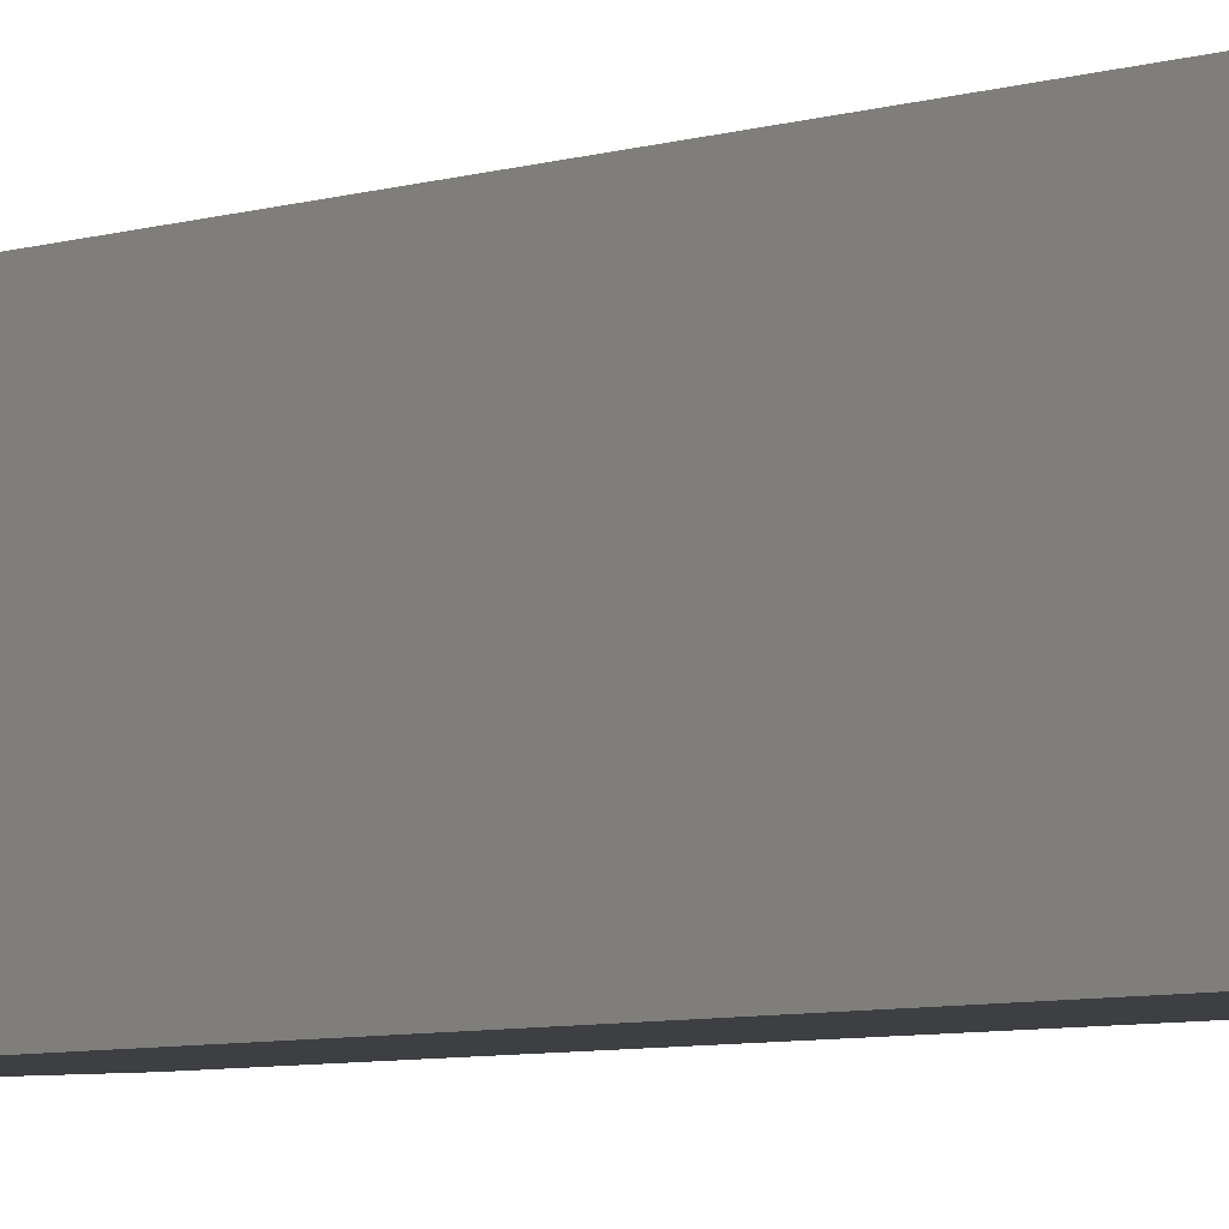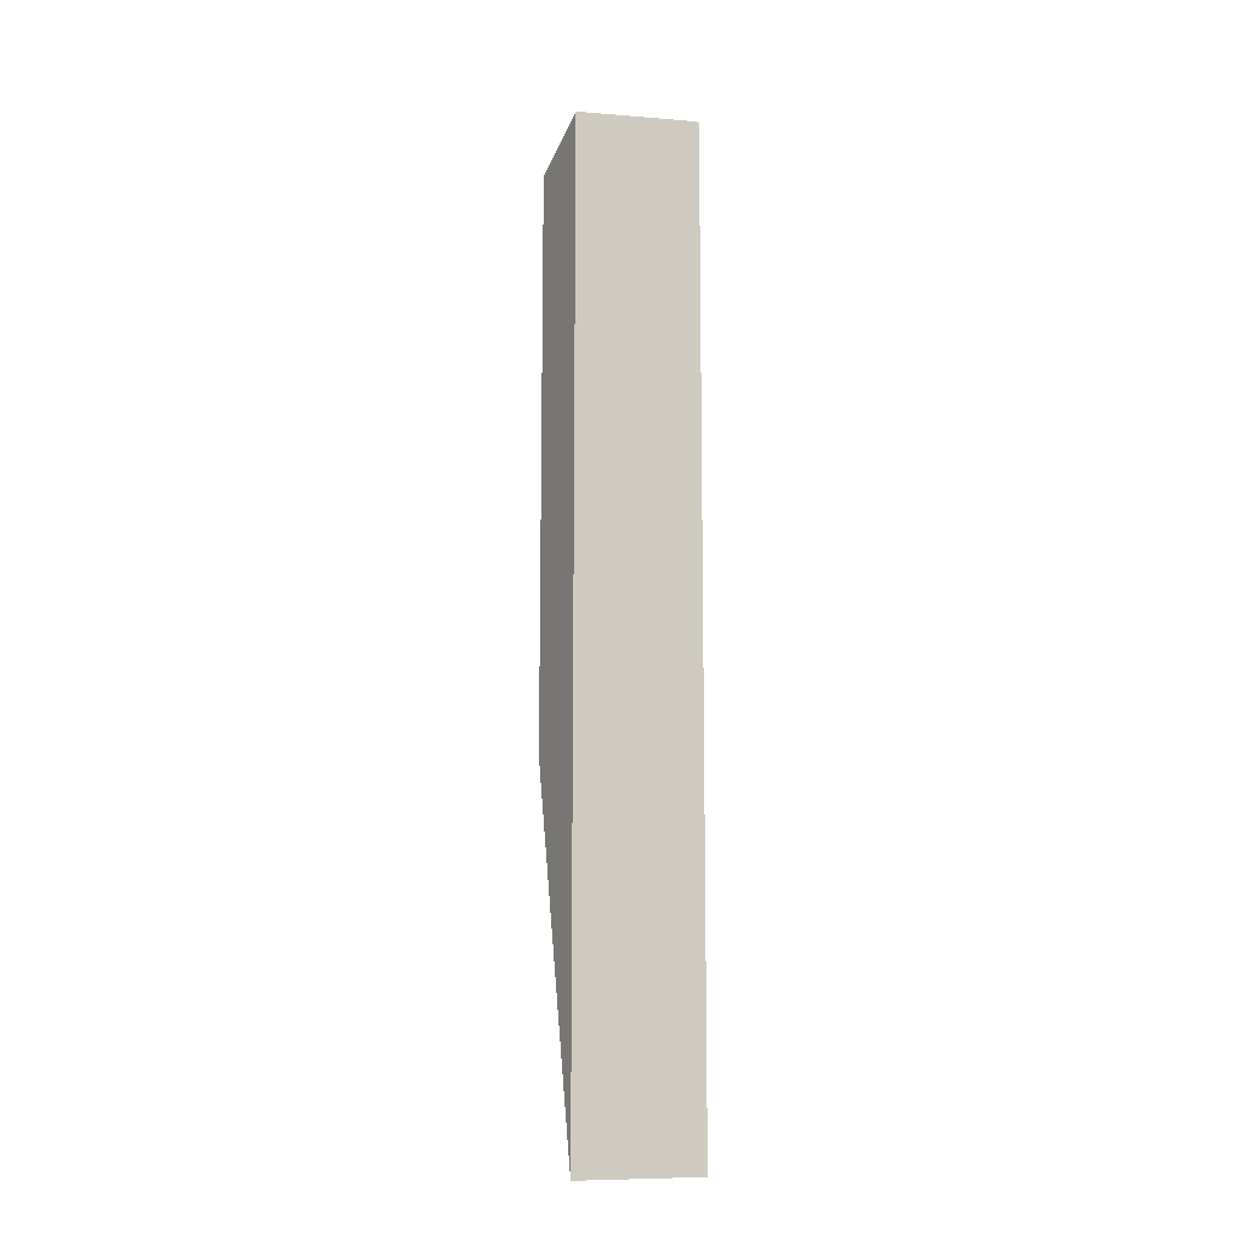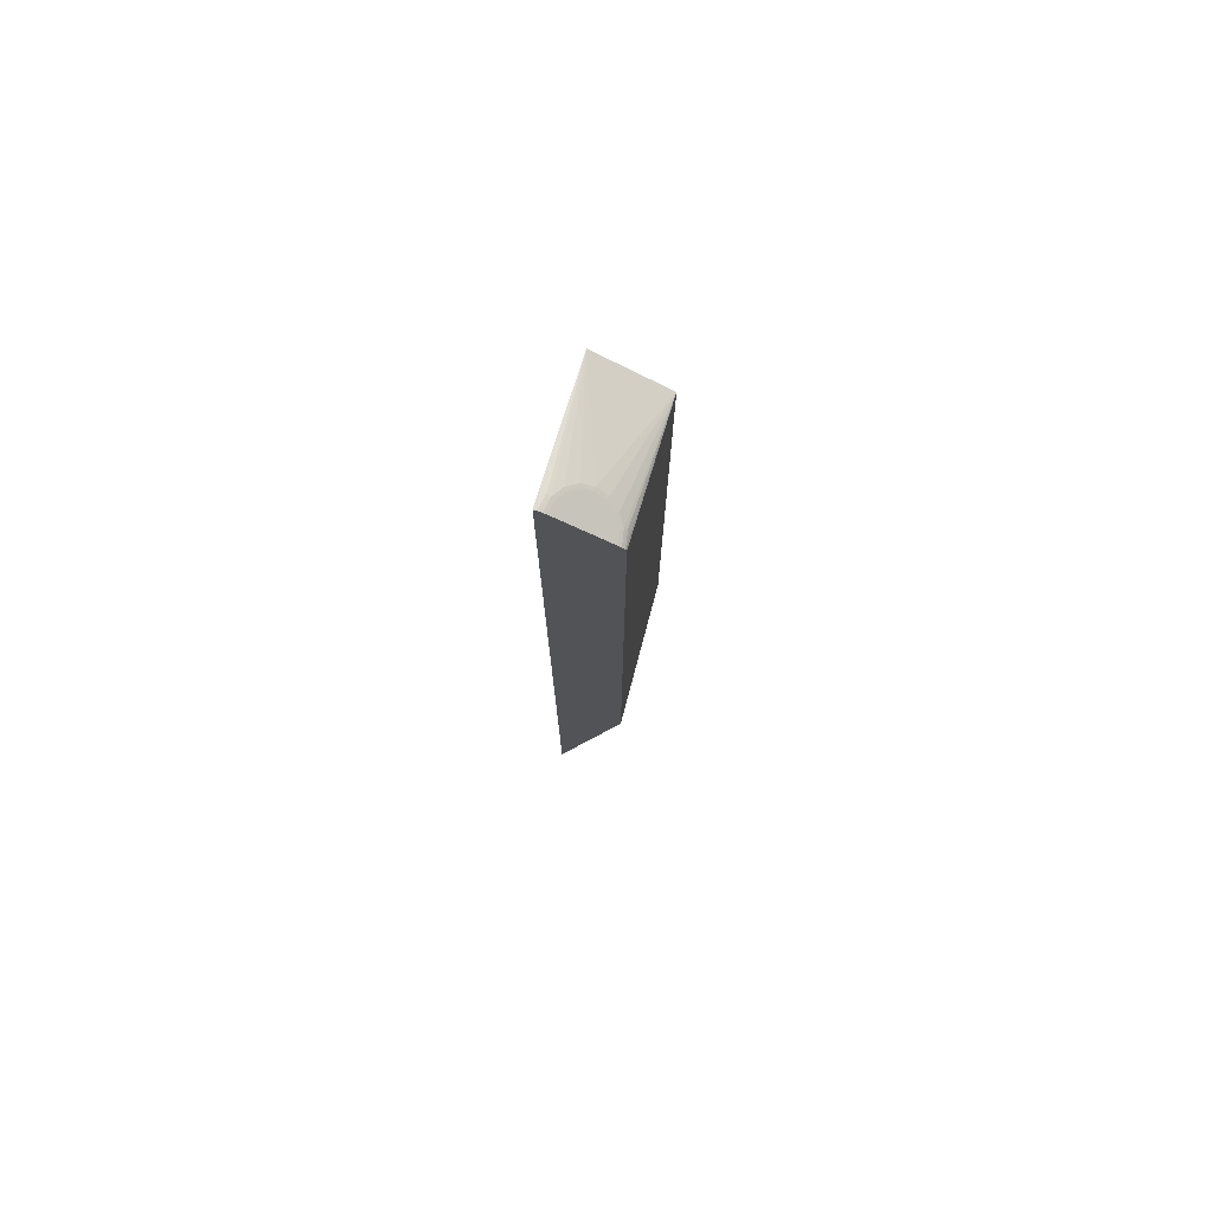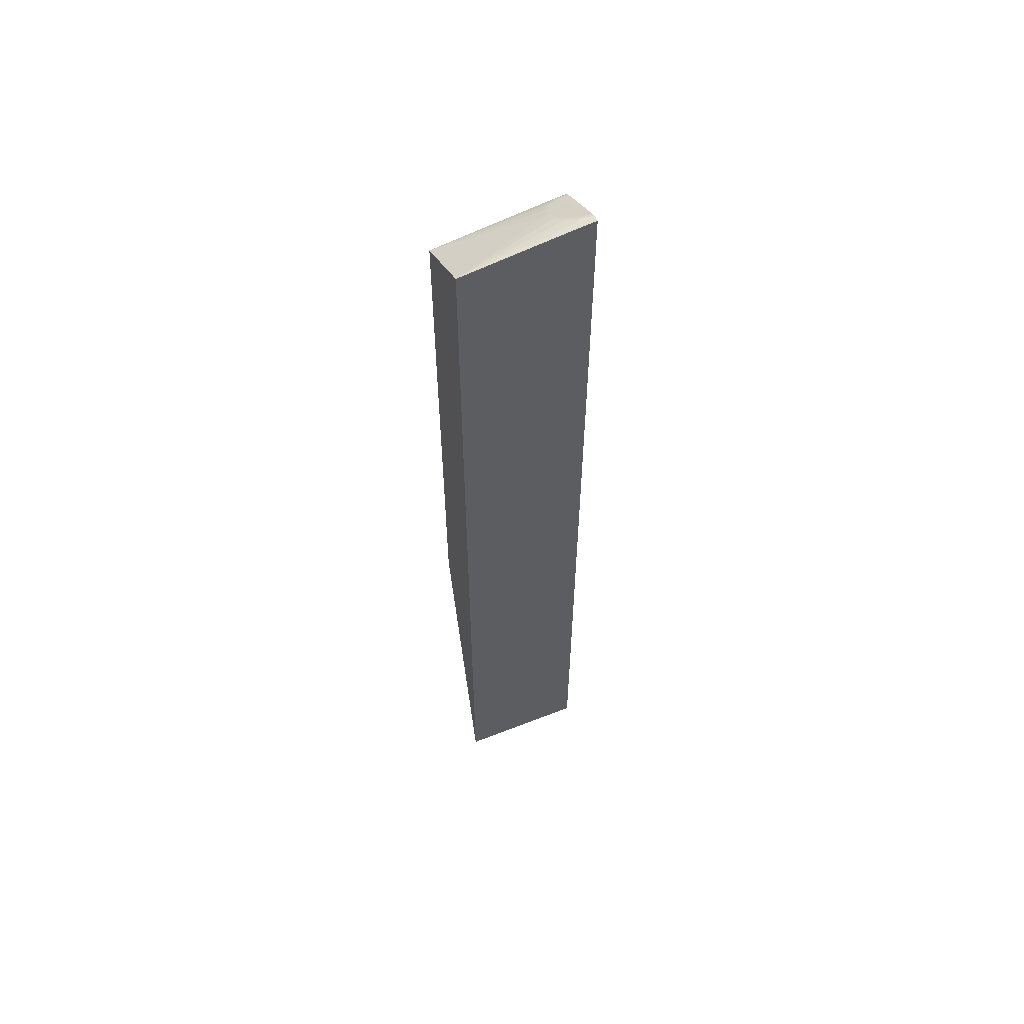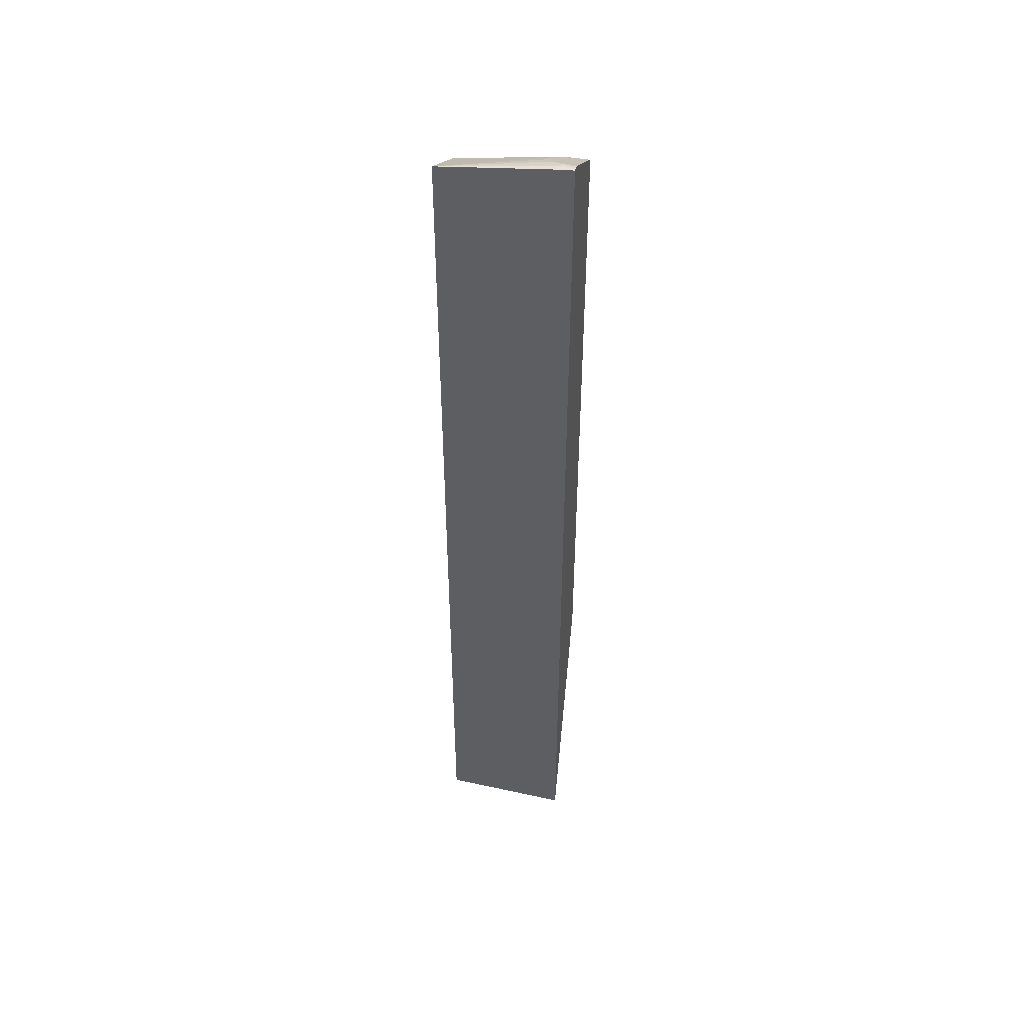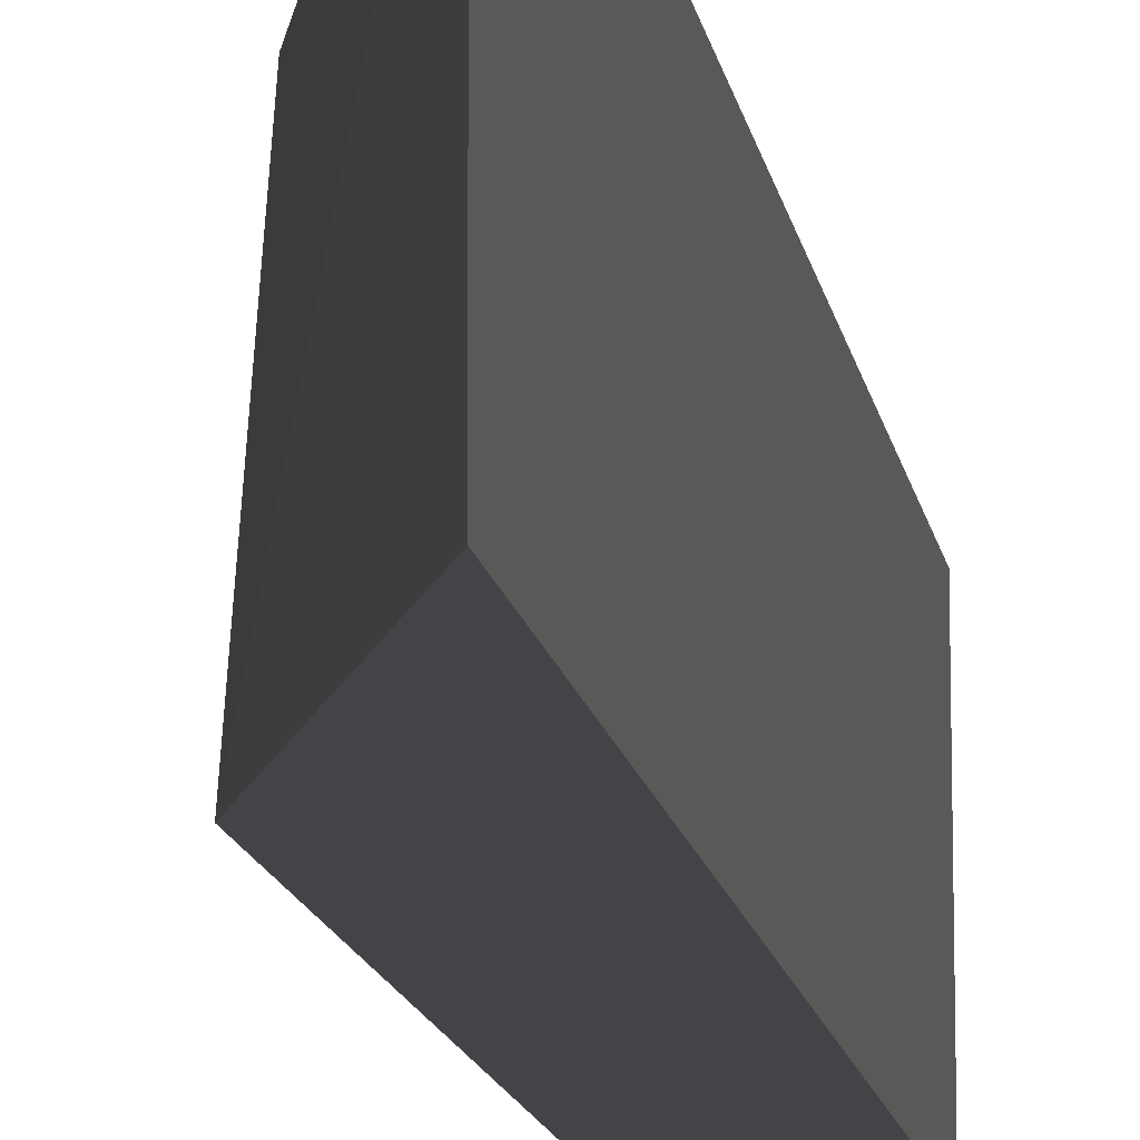
<metadata>
{"format":"obj","ext":"obj","renderer":"f3d","projection":"perspective","resolution":1024,"background":"white","views":[{"elev":-3.8,"azim":147.6,"up":"+Z"},{"elev":-12.0,"azim":62.4,"up":"+Y"},{"elev":75.9,"azim":-163.7,"up":"+Y"},{"elev":58.3,"azim":68.0,"up":"+Y"},{"elev":46.6,"azim":104.1,"up":"+Y"},{"elev":-8.0,"azim":5.5,"up":"+Z"}]}
</metadata>
<code>
v 0.006676 0.01092 -0.007348
v 0.006676 0.01117 -0.009098
v 0.006586 0.01118 -0.00913
v 0.006532 0.01117 -0.009152
v 0.006434 0.01111 -0.008988
v 0.006289 0.01103 -0.00888
v 0.006127 0.01094 -0.008845
v 0.005631 0.01034 -0.007348
v 0.006676 -0.003711 -0.007348
v 0.006676 0.0112 -0.009346
v 0.006626 0.0112 -0.009347
v 0.006569 0.01119 -0.009347
v 0.006563 0.01118 -0.009353
v 0.006493 0.01115 -0.009197
v 0.006402 0.0111 -0.009033
v 0.006238 0.01101 -0.008921
v 0.006125 0.01095 -0.008901
v 0.00598 0.01087 -0.008933
v 0.005965 0.01085 -0.008881
v 0.005631 0.001859 -0.007348
v 0.005819 0.01077 -0.00899
v 0.005721 0.01072 -0.009156
v 0.005683 0.01068 -0.009134
v 0.005646 0.01066 -0.009353
v 0.005631 0.01063 -0.009352
v 0.005631 0.0007015 -0.009353
v 0.006676 -0.00371 -0.009353
v 0.006676 0.0112 -0.009353
v 0.006628 0.0112 -0.009353
v 0.006625 0.0112 -0.009353
v 0.006569 0.01119 -0.009353
v 0.006509 0.01116 -0.009353
v 0.005764 0.01075 -0.009178
v 0.005851 0.0108 -0.009031
v 0.005688 0.0107 -0.009353
v 0.005646 0.01066 -0.009353
v 0.005631 0.01063 -0.009353
v 0.005735 0.01073 -0.009353
v 0.005735 0.01073 -0.009353
f 1 2 3
f 1 3 4
f 1 4 5
f 1 5 6
f 1 6 7
f 1 7 8
f 1 8 20
f 1 20 9
f 1 9 27
f 1 27 28
f 1 28 10
f 1 10 2
f 2 10 11
f 2 11 3
f 3 11 4
f 4 11 12
f 4 12 13
f 4 13 14
f 4 14 15
f 4 15 5
f 5 15 6
f 6 16 17
f 6 17 7
f 6 15 16
f 7 17 18
f 7 18 19
f 7 19 8
f 8 19 21
f 8 21 22
f 8 22 23
f 8 23 24
f 8 24 25
f 8 25 37
f 8 37 26
f 8 26 20
f 9 20 26
f 9 26 27
f 10 28 11
f 11 28 29
f 11 29 30
f 11 30 31
f 11 31 13
f 11 13 12
f 13 31 30
f 13 30 29
f 13 29 28
f 13 28 27
f 13 27 26
f 13 26 37
f 13 37 36
f 13 36 35
f 13 35 38
f 13 38 32
f 13 32 14
f 14 32 15
f 15 32 33
f 15 33 34
f 15 34 17
f 15 17 16
f 17 34 18
f 18 34 21
f 18 21 19
f 21 34 22
f 22 35 23
f 22 34 33
f 22 33 35
f 23 35 24
f 24 35 36
f 24 36 37
f 24 37 25
f 32 38 33
f 33 38 39
f 33 39 35
f 35 39 38

</code>
